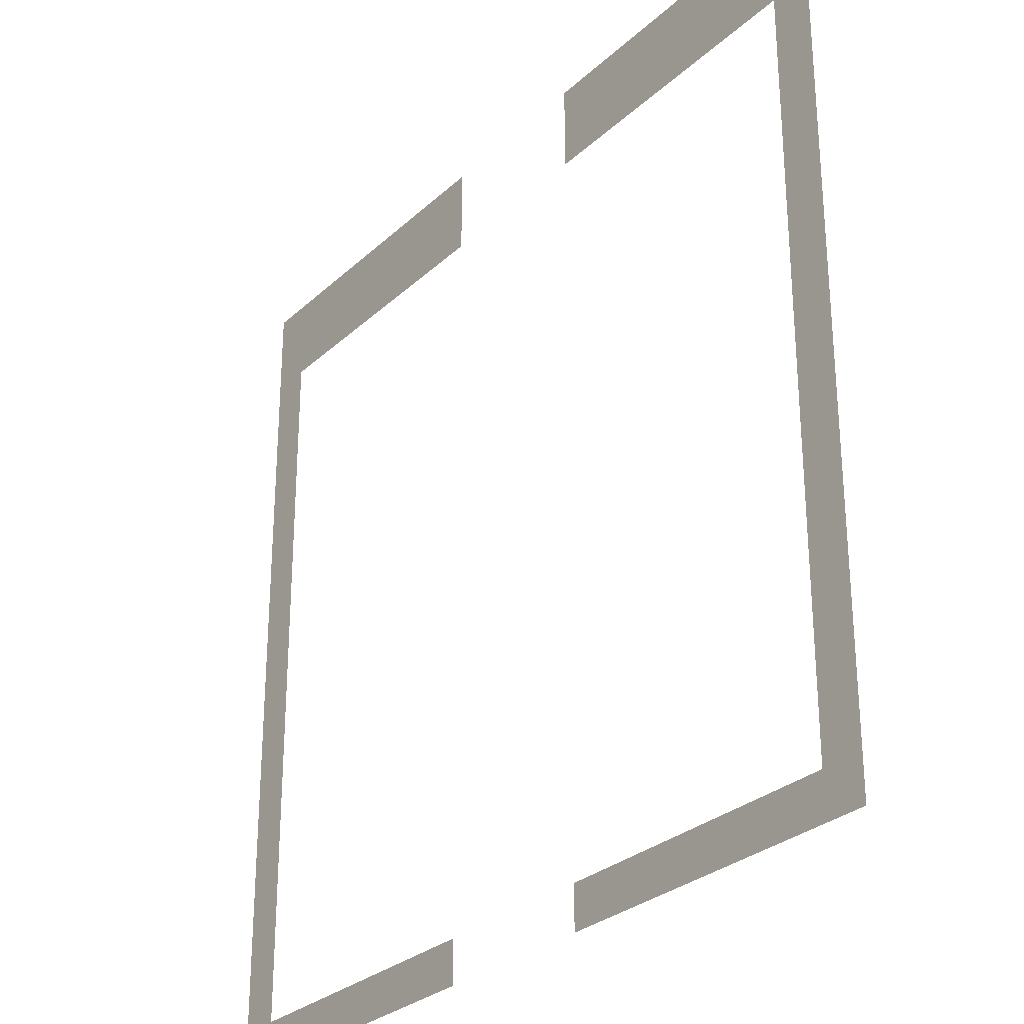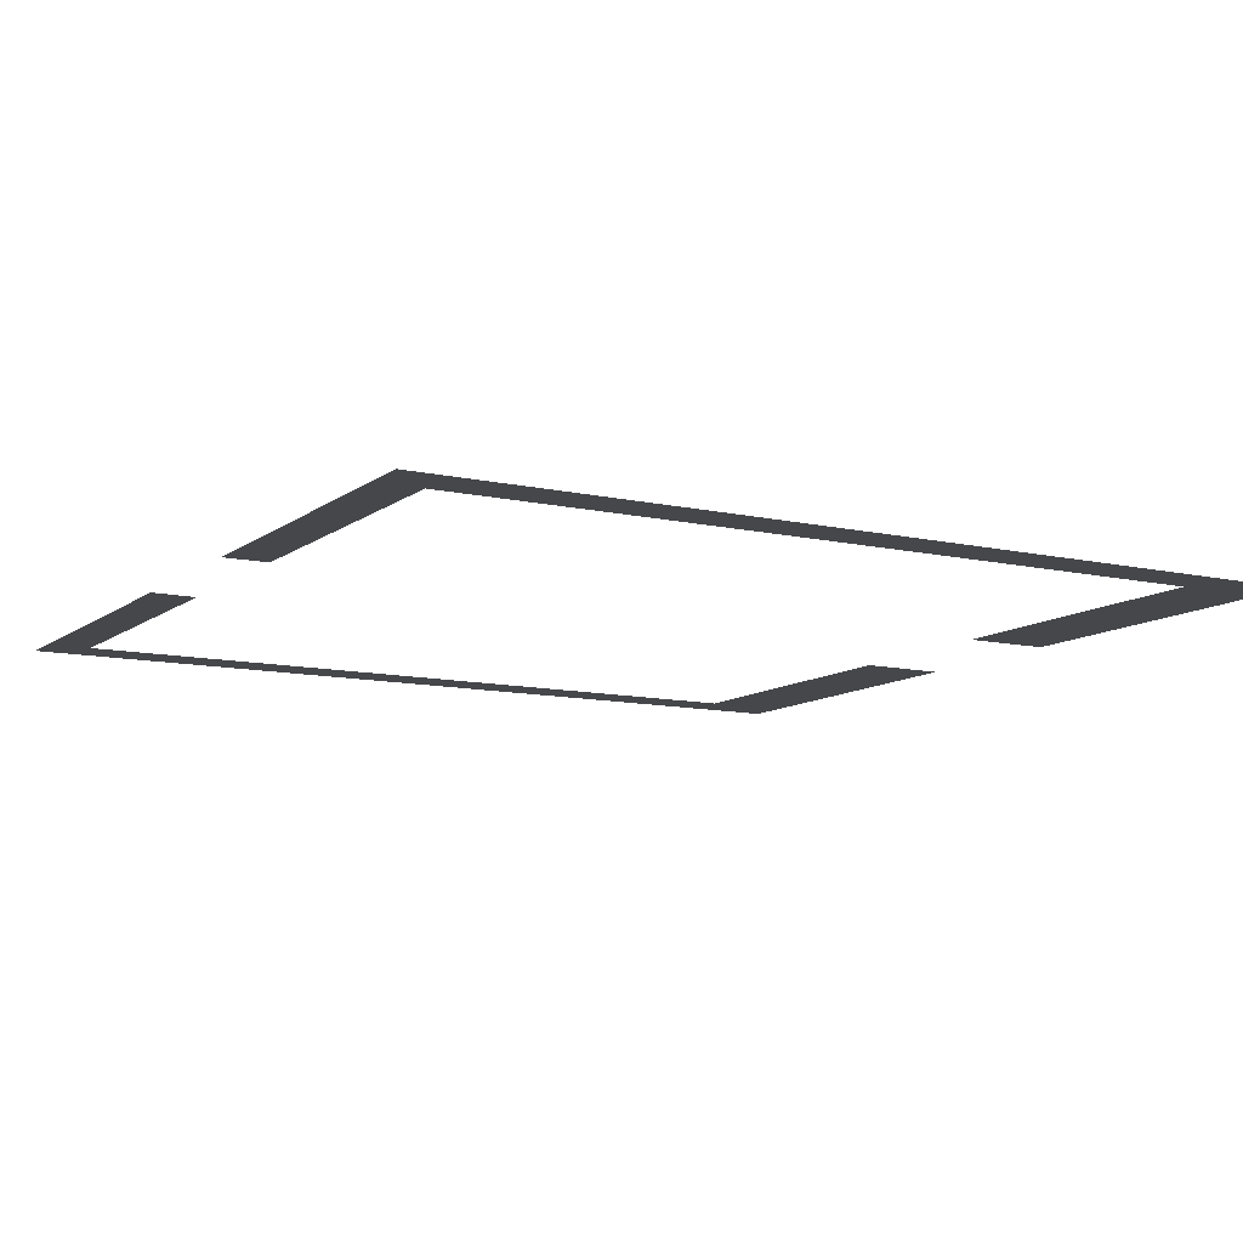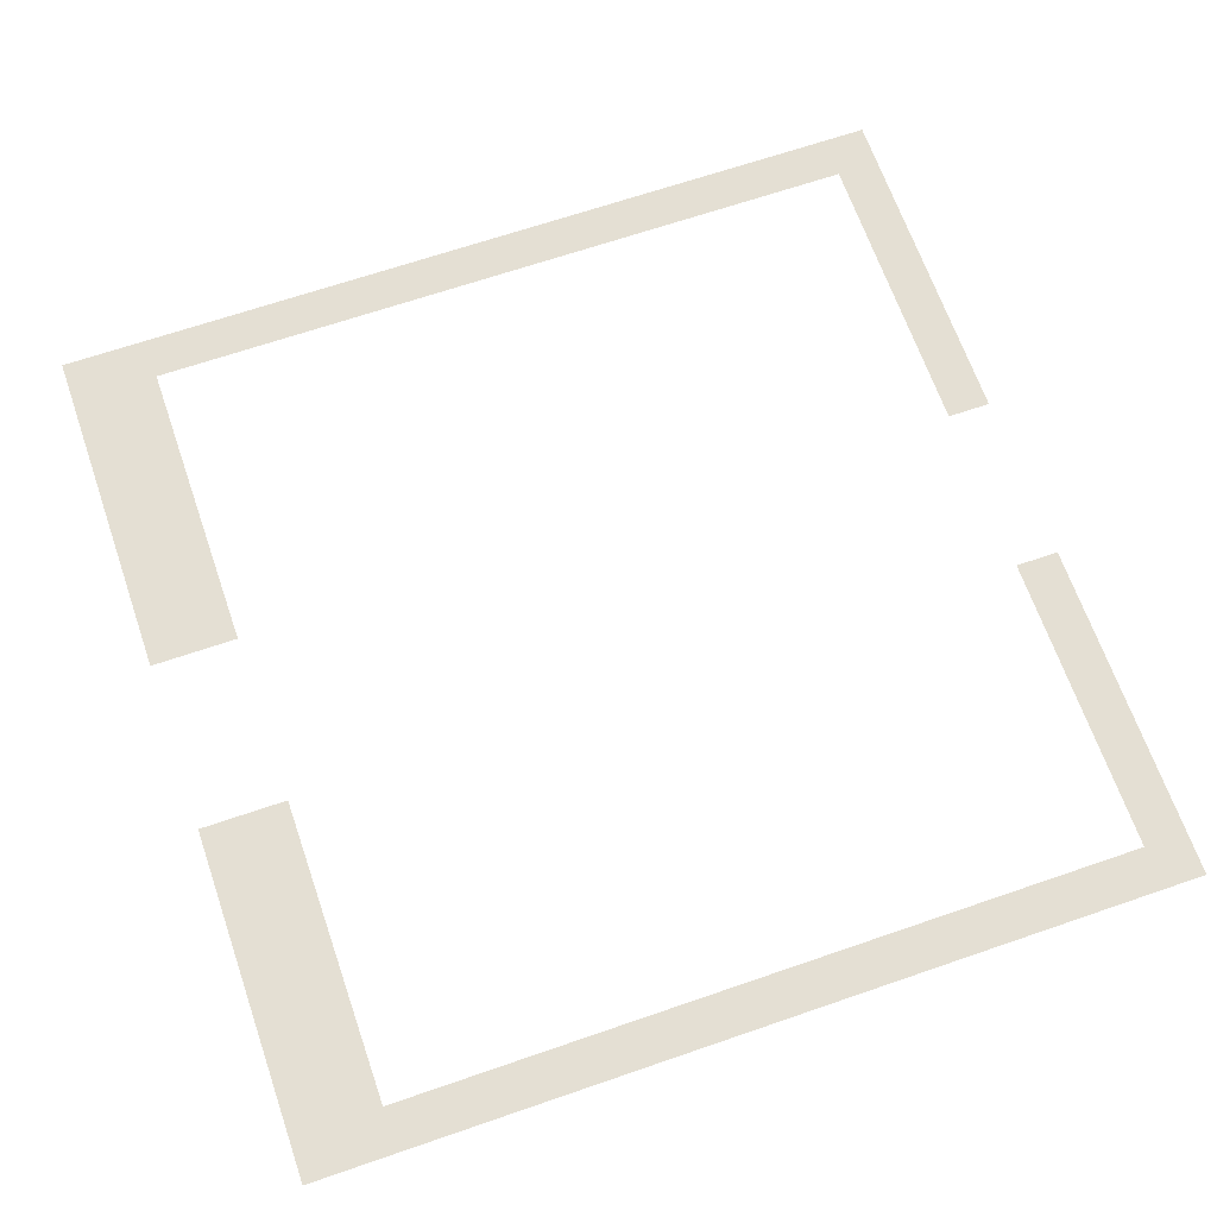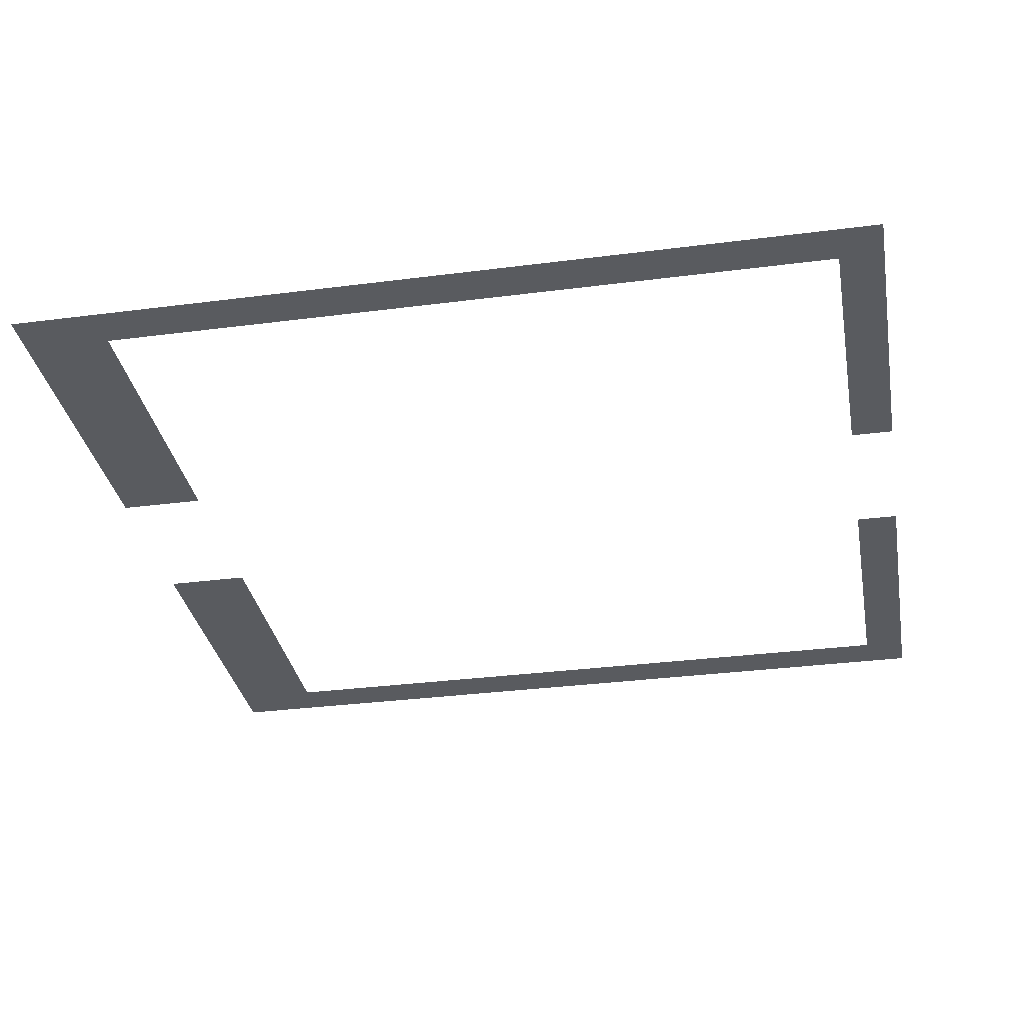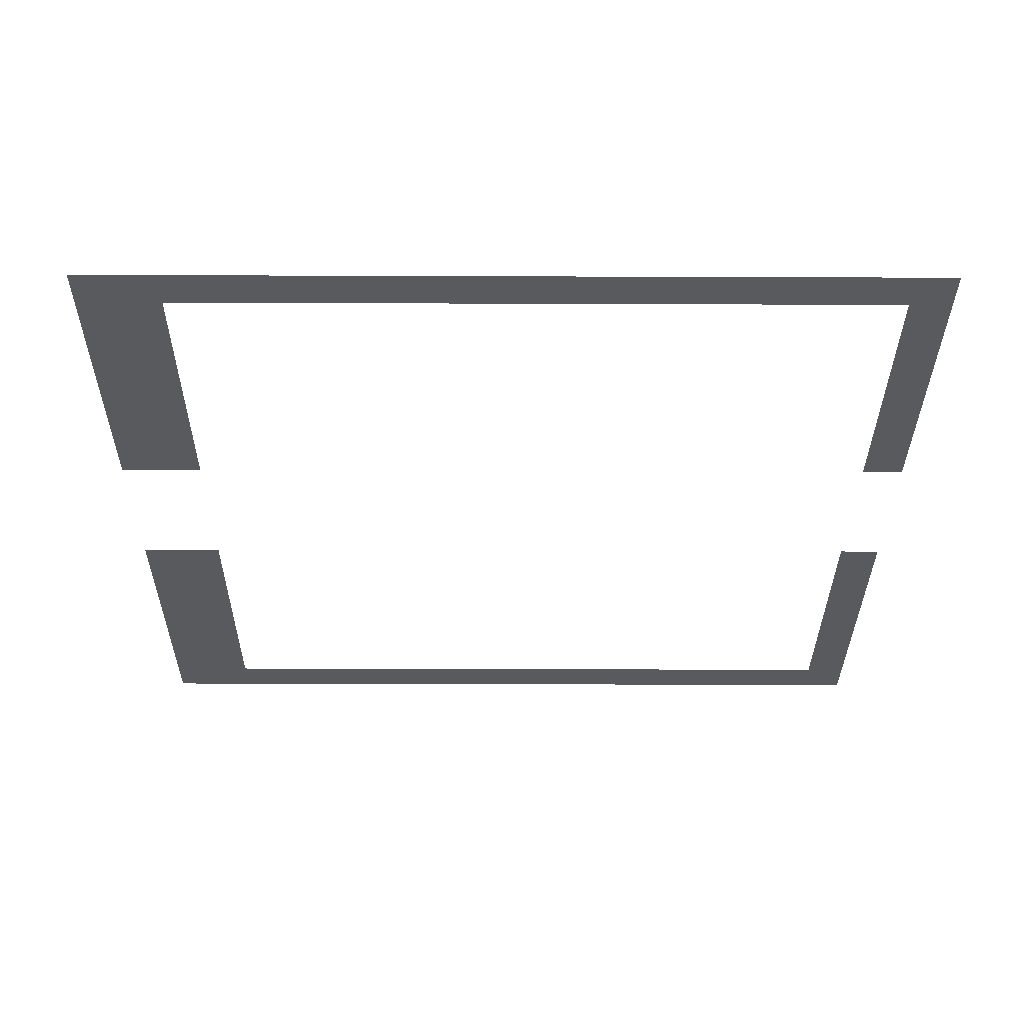
<metadata>
{"format":"obj","ext":"obj","renderer":"f3d","projection":"perspective","resolution":1024,"background":"white","views":[{"elev":-28.6,"azim":53.4,"up":"+Y"},{"elev":-10.6,"azim":60.2,"up":"+Z"},{"elev":66.4,"azim":-109.1,"up":"+Z"},{"elev":-32.6,"azim":-79.8,"up":"+Z"},{"elev":-31.8,"azim":-90.3,"up":"+Z"}]}
</metadata>
<code>
v 0 -16 0
v -16 -16 0
v -16 0 0
v 0 0 0
v -16 -16 0
v -32 -16 0
v -32 0 0
v -16 0 0
v -32 -16 0
v -48 -16 0
v -48 0 0
v -32 0 0
v -48 -16 0
v -64 -16 0
v -64 0 0
v -48 0 0
v -64 -16 0
v -80 -16 0
v -80 0 0
v -64 0 0
v -80 -16 0
v -96 -16 0
v -96 0 0
v -80 0 0
v -96 -16 0
v -112 -16 0
v -112 0 0
v -96 0 0
v -112 -16 0
v -128 -16 0
v -128 0 0
v -112 0 0
v -192 -16 0
v -208 -16 0
v -208 0 0
v -192 0 0
v -208 -16 0
v -224 -16 0
v -224 0 0
v -208 0 0
v -224 -16 0
v -240 -16 0
v -240 0 0
v -224 0 0
v -240 -16 0
v -256 -16 0
v -256 0 0
v -240 0 0
v -256 -16 0
v -272 -16 0
v -272 0 0
v -256 0 0
v -272 -16 0
v -288 -16 0
v -288 0 0
v -272 0 0
v -288 -16 0
v -304 -16 0
v -304 0 0
v -288 0 0
v -304 -16 0
v -320 -16 0
v -320 0 0
v -304 0 0
v 0 -32 0
v -16 -32 0
v -16 -16 0
v 0 -16 0
v -16 -32 0
v -32 -32 0
v -32 -16 0
v -16 -16 0
v -32 -32 0
v -48 -32 0
v -48 -16 0
v -32 -16 0
v -48 -32 0
v -64 -32 0
v -64 -16 0
v -48 -16 0
v -64 -32 0
v -80 -32 0
v -80 -16 0
v -64 -16 0
v -80 -32 0
v -96 -32 0
v -96 -16 0
v -80 -16 0
v -96 -32 0
v -112 -32 0
v -112 -16 0
v -96 -16 0
v -112 -32 0
v -128 -32 0
v -128 -16 0
v -112 -16 0
v -192 -32 0
v -208 -32 0
v -208 -16 0
v -192 -16 0
v -208 -32 0
v -224 -32 0
v -224 -16 0
v -208 -16 0
v -224 -32 0
v -240 -32 0
v -240 -16 0
v -224 -16 0
v -240 -32 0
v -256 -32 0
v -256 -16 0
v -240 -16 0
v -256 -32 0
v -272 -32 0
v -272 -16 0
v -256 -16 0
v -272 -32 0
v -288 -32 0
v -288 -16 0
v -272 -16 0
v -288 -32 0
v -304 -32 0
v -304 -16 0
v -288 -16 0
v -304 -32 0
v -320 -32 0
v -320 -16 0
v -304 -16 0
v 0 -48 0
v -16 -48 0
v -16 -32 0
v 0 -32 0
v -304 -48 0
v -320 -48 0
v -320 -32 0
v -304 -32 0
v 0 -64 0
v -16 -64 0
v -16 -48 0
v 0 -48 0
v -304 -64 0
v -320 -64 0
v -320 -48 0
v -304 -48 0
v 0 -80 0
v -16 -80 0
v -16 -64 0
v 0 -64 0
v -304 -80 0
v -320 -80 0
v -320 -64 0
v -304 -64 0
v 0 -96 0
v -16 -96 0
v -16 -80 0
v 0 -80 0
v -304 -96 0
v -320 -96 0
v -320 -80 0
v -304 -80 0
v 0 -112 0
v -16 -112 0
v -16 -96 0
v 0 -96 0
v -304 -112 0
v -320 -112 0
v -320 -96 0
v -304 -96 0
v 0 -128 0
v -16 -128 0
v -16 -112 0
v 0 -112 0
v -304 -128 0
v -320 -128 0
v -320 -112 0
v -304 -112 0
v 0 -144 0
v -16 -144 0
v -16 -128 0
v 0 -128 0
v -304 -144 0
v -320 -144 0
v -320 -128 0
v -304 -128 0
v 0 -160 0
v -16 -160 0
v -16 -144 0
v 0 -144 0
v -304 -160 0
v -320 -160 0
v -320 -144 0
v -304 -144 0
v 0 -176 0
v -16 -176 0
v -16 -160 0
v 0 -160 0
v -304 -176 0
v -320 -176 0
v -320 -160 0
v -304 -160 0
v 0 -192 0
v -16 -192 0
v -16 -176 0
v 0 -176 0
v -304 -192 0
v -320 -192 0
v -320 -176 0
v -304 -176 0
v 0 -208 0
v -16 -208 0
v -16 -192 0
v 0 -192 0
v -304 -208 0
v -320 -208 0
v -320 -192 0
v -304 -192 0
v 0 -224 0
v -16 -224 0
v -16 -208 0
v 0 -208 0
v -304 -224 0
v -320 -224 0
v -320 -208 0
v -304 -208 0
v 0 -240 0
v -16 -240 0
v -16 -224 0
v 0 -224 0
v -304 -240 0
v -320 -240 0
v -320 -224 0
v -304 -224 0
v 0 -256 0
v -16 -256 0
v -16 -240 0
v 0 -240 0
v -304 -256 0
v -320 -256 0
v -320 -240 0
v -304 -240 0
v 0 -272 0
v -16 -272 0
v -16 -256 0
v 0 -256 0
v -304 -272 0
v -320 -272 0
v -320 -256 0
v -304 -256 0
v 0 -288 0
v -16 -288 0
v -16 -272 0
v 0 -272 0
v -304 -288 0
v -320 -288 0
v -320 -272 0
v -304 -272 0
v 0 -304 0
v -16 -304 0
v -16 -288 0
v 0 -288 0
v -304 -304 0
v -320 -304 0
v -320 -288 0
v -304 -288 0
v 0 -320 0
v -16 -320 0
v -16 -304 0
v 0 -304 0
v -16 -320 0
v -32 -320 0
v -32 -304 0
v -16 -304 0
v -32 -320 0
v -48 -320 0
v -48 -304 0
v -32 -304 0
v -48 -320 0
v -64 -320 0
v -64 -304 0
v -48 -304 0
v -64 -320 0
v -80 -320 0
v -80 -304 0
v -64 -304 0
v -80 -320 0
v -96 -320 0
v -96 -304 0
v -80 -304 0
v -96 -320 0
v -112 -320 0
v -112 -304 0
v -96 -304 0
v -112 -320 0
v -128 -320 0
v -128 -304 0
v -112 -304 0
v -192 -320 0
v -208 -320 0
v -208 -304 0
v -192 -304 0
v -208 -320 0
v -224 -320 0
v -224 -304 0
v -208 -304 0
v -224 -320 0
v -240 -320 0
v -240 -304 0
v -224 -304 0
v -240 -320 0
v -256 -320 0
v -256 -304 0
v -240 -304 0
v -256 -320 0
v -272 -320 0
v -272 -304 0
v -256 -304 0
v -272 -320 0
v -288 -320 0
v -288 -304 0
v -272 -304 0
v -288 -320 0
v -304 -320 0
v -304 -304 0
v -288 -304 0
v -304 -320 0
v -320 -320 0
v -320 -304 0
v -304 -304 0
g TopBottomRoom_mesh_0002
f 1 2 3 4
f 5 6 7 8
f 9 10 11 12
f 13 14 15 16
f 17 18 19 20
f 21 22 23 24
f 25 26 27 28
f 29 30 31 32
f 33 34 35 36
f 37 38 39 40
f 41 42 43 44
f 45 46 47 48
f 49 50 51 52
f 53 54 55 56
f 57 58 59 60
f 61 62 63 64
f 65 66 67 68
f 69 70 71 72
f 73 74 75 76
f 77 78 79 80
f 81 82 83 84
f 85 86 87 88
f 89 90 91 92
f 93 94 95 96
f 97 98 99 100
f 101 102 103 104
f 105 106 107 108
f 109 110 111 112
f 113 114 115 116
f 117 118 119 120
f 121 122 123 124
f 125 126 127 128
f 129 130 131 132
f 133 134 135 136
f 137 138 139 140
f 141 142 143 144
f 145 146 147 148
f 149 150 151 152
f 153 154 155 156
f 157 158 159 160
f 161 162 163 164
f 165 166 167 168
f 169 170 171 172
f 173 174 175 176
f 177 178 179 180
f 181 182 183 184
f 185 186 187 188
f 189 190 191 192
f 193 194 195 196
f 197 198 199 200
f 201 202 203 204
f 205 206 207 208
f 209 210 211 212
f 213 214 215 216
f 217 218 219 220
f 221 222 223 224
f 225 226 227 228
f 229 230 231 232
f 233 234 235 236
f 237 238 239 240
f 241 242 243 244
f 245 246 247 248
f 249 250 251 252
f 253 254 255 256
f 257 258 259 260
f 261 262 263 264
f 265 266 267 268
f 269 270 271 272
f 273 274 275 276
f 277 278 279 280
f 281 282 283 284
f 285 286 287 288
f 289 290 291 292
f 293 294 295 296
f 297 298 299 300
f 301 302 303 304
f 305 306 307 308
f 309 310 311 312
f 313 314 315 316
f 317 318 319 320
f 321 322 323 324
f 325 326 327 328

</code>
